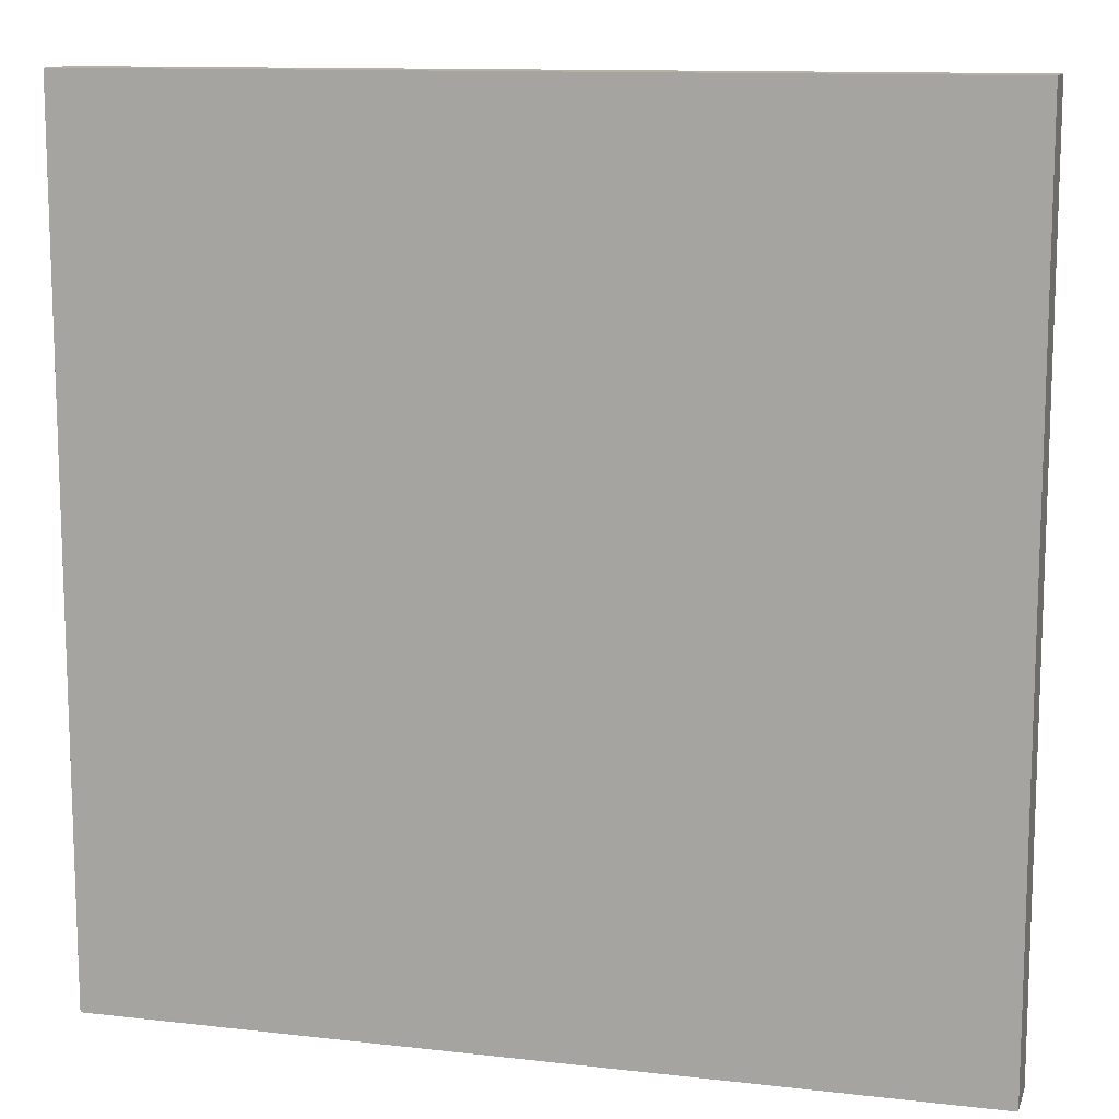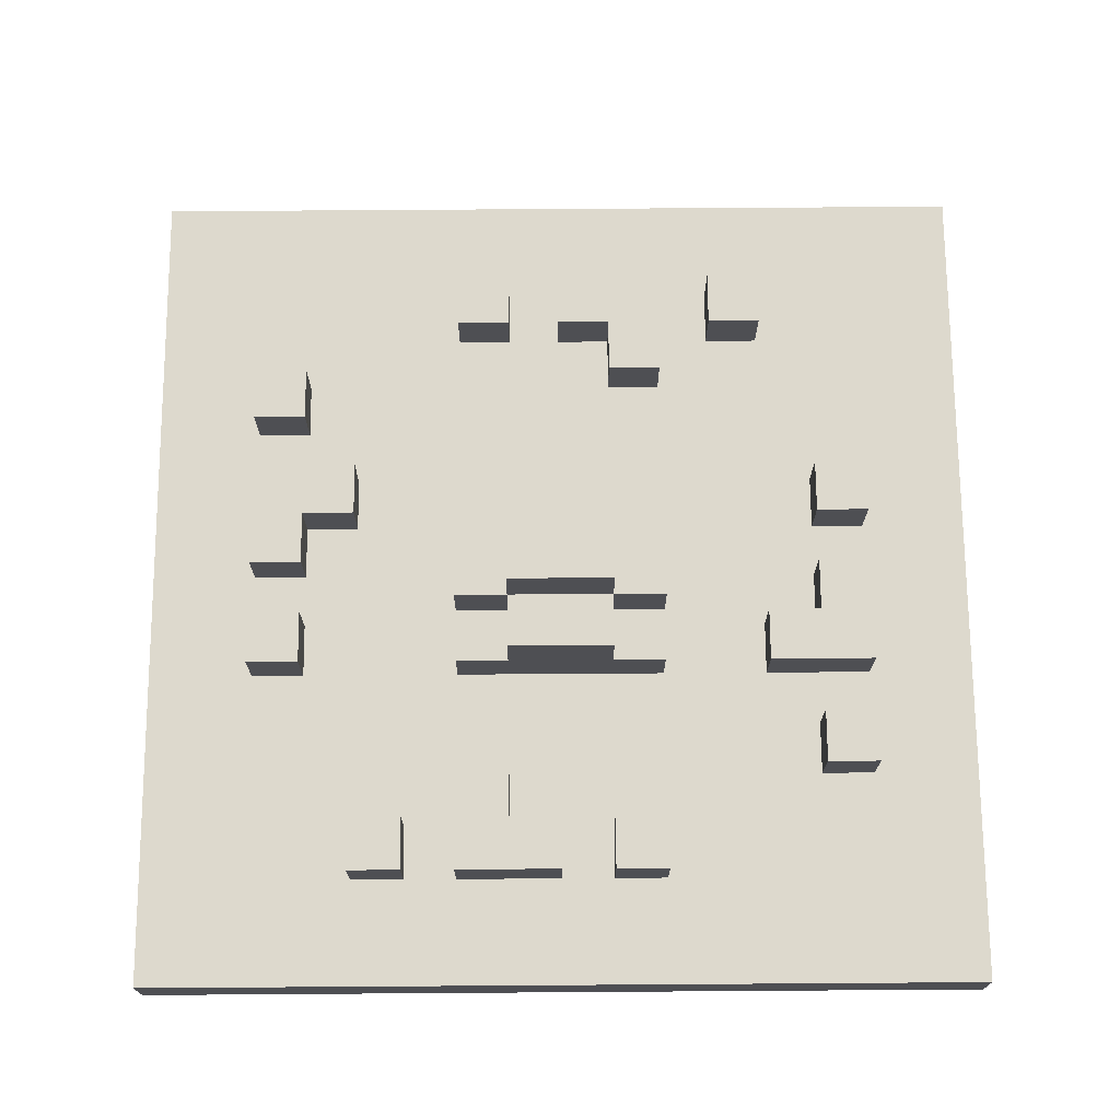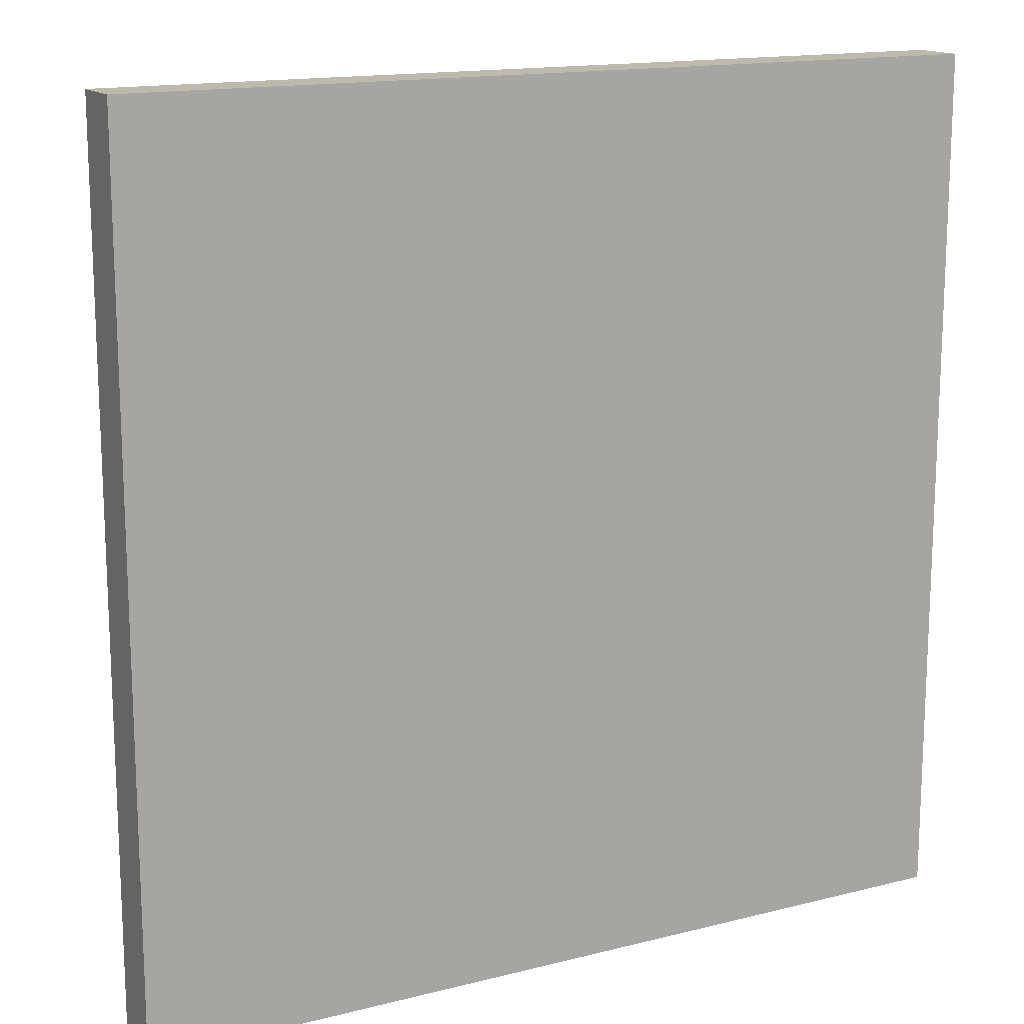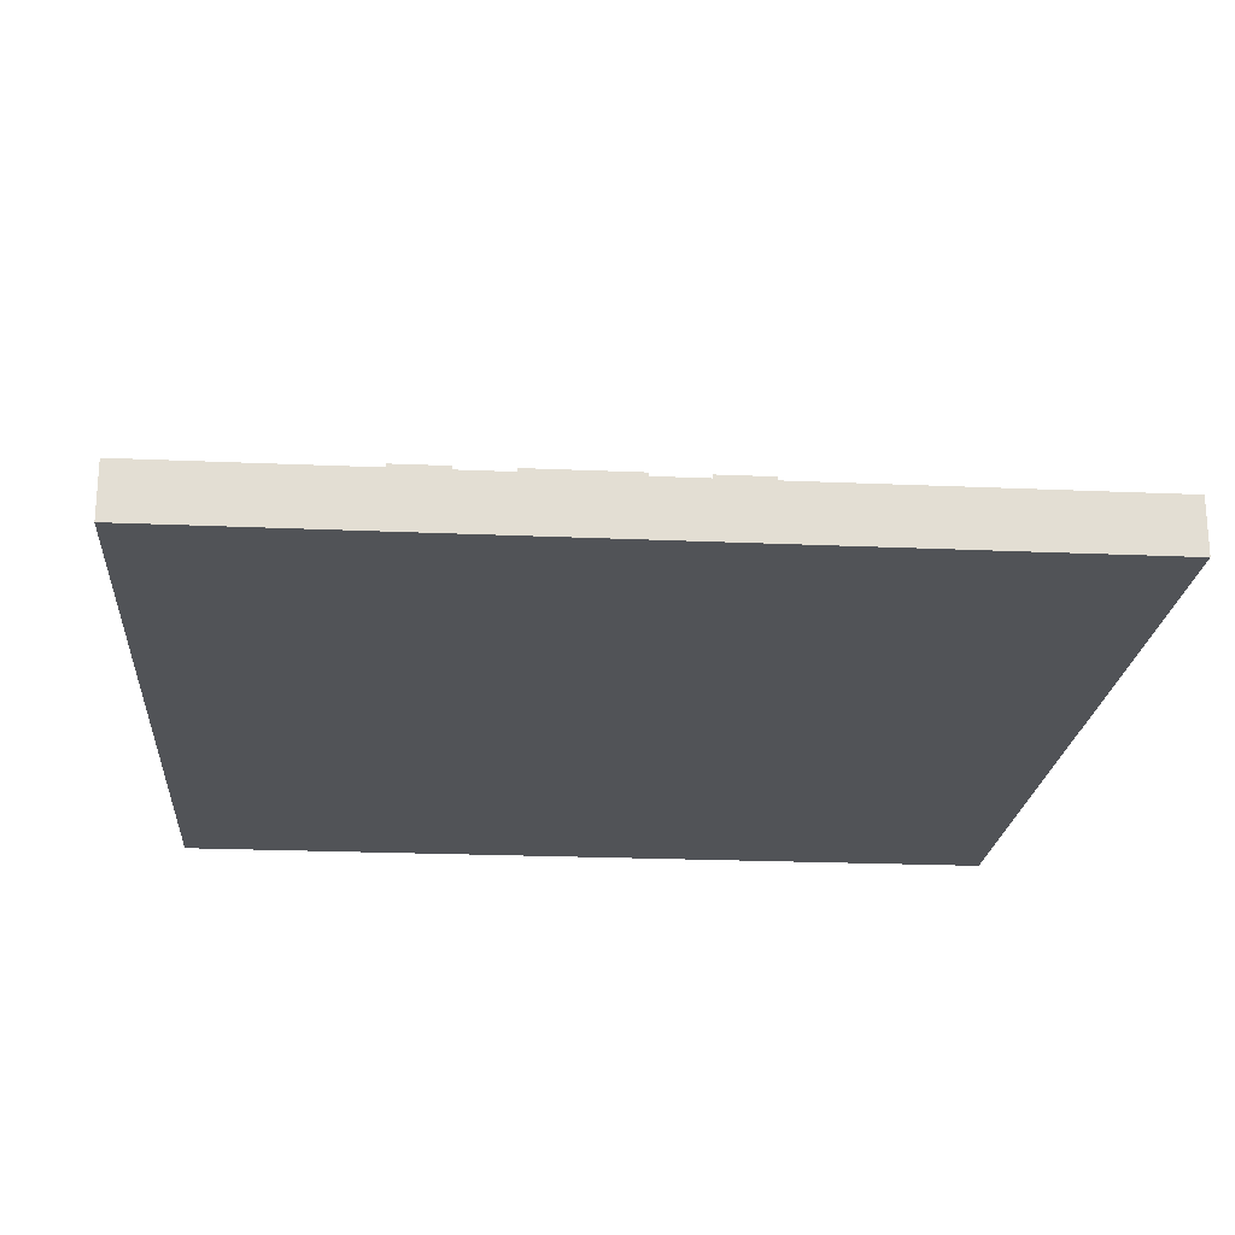
<metadata>
{"format":"obj","ext":"obj","renderer":"f3d","projection":"perspective","resolution":1024,"background":"white","views":[{"elev":12.0,"azim":15.2,"up":"+Z"},{"elev":71.9,"azim":-90.4,"up":"+Y"},{"elev":15.1,"azim":-28.4,"up":"+Z"},{"elev":-21.8,"azim":-94.5,"up":"+Y"}]}
</metadata>
<code>
o
v -3.2 -1.2 3.2
v -3.2 -1.2 1.6
v -3.2 -1.1 3.2
v -3.2 -1.1 1.6
v -3 -1.1 2.6
v -3 -1.1 2.5
v -3 -1.1 2.4
v -3 -1.1 2.2
v -3 -1.1 2.1
v -3 -1.1 2
v -3 -1 2.6
v -3 -1 2.5
v -3 -1 2.4
v -3 -1 2.2
v -3 -1 2.1
v -3 -1 2
v -2.8 -1.1 3
v -2.8 -1.1 2.9
v -2.8 -1 3
v -2.8 -1 2.9
v -2.6 -1.1 3
v -2.6 -1.1 2.8
v -2.6 -1.1 2.6
v -2.6 -1.1 2.2
v -2.6 -1.1 1.9
v -2.6 -1.1 1.8
v -2.6 -1 3
v -2.6 -1 2.8
v -2.6 -1 2.6
v -2.6 -1 2.5
v -2.6 -1 2.3
v -2.6 -1 2.2
v -2.6 -1 1.9
v -2.6 -1 1.8
v -2.6 -0.9 2.5
v -2.6 -0.9 2.3
v -2.5 -1 2.6
v -2.5 -1 2.5
v -2.5 -1 2.3
v -2.5 -1 2.2
v -2.5 -0.9 2.6
v -2.5 -0.9 2.5
v -2.5 -0.9 2.3
v -2.5 -0.9 2.2
v -2.5 -0.8 2.5
v -2.5 -0.8 2.3
v -2.4 -1.1 1.9
v -2.4 -1.1 1.8
v -2.4 -1 1.9
v -2.4 -1 1.8
v -2.3 -1.1 3
v -2.3 -1.1 2.9
v -2.3 -1.1 2
v -2.3 -1.1 1.9
v -2.3 -1 3
v -2.3 -1 2.9
v -2.3 -1 2
v -2.3 -1 1.9
v -2.1 -1.1 1.9
v -2.1 -1.1 1.8
v -2.1 -1 1.9
v -2.1 -1 1.8
v -2 -1.1 2.6
v -2 -1.1 2.5
v -2 -1 2.6
v -2 -1 2.5
v -1.9 -1.1 2.8
v -1.9 -1.1 2.7
v -1.9 -1.1 2.5
v -1.9 -1.1 2.4
v -1.9 -1.1 2.3
v -1.9 -1.1 2.2
v -1.9 -1 2.8
v -1.9 -1 2.7
v -1.9 -1 2.5
v -1.9 -1 2.4
v -1.9 -1 2.3
v -1.9 -1 2.2
v -2.9 -1.1 2.6
v -2.9 -1.1 2.5
v -2.9 -1.1 2.4
v -2.9 -1.1 2.3
v -2.9 -1.1 2.1
v -2.9 -1.1 2
v -2.9 -1 2.6
v -2.9 -1 2.5
v -2.9 -1 2.4
v -2.9 -1 2.3
v -2.9 -1 2.1
v -2.9 -1 2
v -2.8 -1.1 2.3
v -2.8 -1.1 2.2
v -2.8 -1 2.3
v -2.8 -1 2.2
v -2.7 -1.1 3
v -2.7 -1.1 2.9
v -2.7 -1 3
v -2.7 -1 2.9
v -2.5 -1.1 2.9
v -2.5 -1.1 2.8
v -2.5 -1.1 1.9
v -2.5 -1.1 1.8
v -2.5 -1 2.9
v -2.5 -1 2.8
v -2.5 -1 1.9
v -2.5 -1 1.8
v -2.4 -1.1 3
v -2.4 -1.1 2.9
v -2.4 -1 3
v -2.4 -1 2.9
v -2.3 -1 2.6
v -2.3 -1 2.5
v -2.3 -1 2.3
v -2.3 -1 2.2
v -2.3 -0.9 2.6
v -2.3 -0.9 2.5
v -2.3 -0.9 2.3
v -2.3 -0.9 2.2
v -2.3 -0.8 2.5
v -2.3 -0.8 2.3
v -2.2 -1.1 3
v -2.2 -1.1 2.9
v -2.2 -1.1 2.6
v -2.2 -1.1 2.2
v -2.2 -1.1 2
v -2.2 -1.1 1.8
v -2.2 -1 3
v -2.2 -1 2.9
v -2.2 -1 2.6
v -2.2 -1 2.5
v -2.2 -1 2.3
v -2.2 -1 2.2
v -2.2 -1 2
v -2.2 -1 1.8
v -2.2 -0.9 2.5
v -2.2 -0.9 2.3
v -2 -1.1 1.9
v -2 -1.1 1.8
v -2 -1 1.9
v -2 -1 1.8
v -1.8 -1.1 2.8
v -1.8 -1.1 2.7
v -1.8 -1.1 2.6
v -1.8 -1.1 2.4
v -1.8 -1.1 2.3
v -1.8 -1.1 2.2
v -1.8 -1 2.8
v -1.8 -1 2.7
v -1.8 -1 2.6
v -1.8 -1 2.4
v -1.8 -1 2.3
v -1.8 -1 2.2
v -1.6 -1.2 3.2
v -1.6 -1.2 1.6
v -1.6 -1.1 3.2
v -1.6 -1.1 1.6
v -3.2 -1.2 3.2
v -3.2 -1.1 3.2
v -1.6 -1.2 3.2
v -1.6 -1.1 3.2
v -2.8 -1.1 3
v -2.8 -1 3
v -2.7 -1.1 3
v -2.7 -1 3
v -2.6 -1.1 3
v -2.6 -1 3
v -2.4 -1.1 3
v -2.4 -1 3
v -2.3 -1.1 3
v -2.3 -1 3
v -2.2 -1.1 3
v -2.2 -1 3
v -1.9 -1.1 2.8
v -1.9 -1 2.8
v -1.8 -1.1 2.8
v -1.8 -1 2.8
v -3 -1.1 2.6
v -3 -1 2.6
v -2.9 -1.1 2.6
v -2.9 -1 2.6
v -2.6 -1.1 2.6
v -2.6 -1 2.6
v -2.5 -1 2.6
v -2.5 -0.9 2.6
v -2.3 -1 2.6
v -2.3 -0.9 2.6
v -2.2 -1.1 2.6
v -2.2 -1 2.6
v -2 -1.1 2.6
v -2 -1 2.6
v -1.8 -1.1 2.6
v -1.8 -1 2.6
v -2.6 -1 2.5
v -2.6 -0.9 2.5
v -2.5 -1 2.5
v -2.5 -0.9 2.5
v -2.5 -0.8 2.5
v -2.3 -1 2.5
v -2.3 -0.9 2.5
v -2.3 -0.8 2.5
v -2.2 -1 2.5
v -2.2 -0.9 2.5
v -3 -1.1 2.4
v -3 -1 2.4
v -2.9 -1.1 2.4
v -2.9 -1 2.4
v -2.9 -1.1 2.3
v -2.9 -1 2.3
v -2.8 -1.1 2.3
v -2.8 -1 2.3
v -1.9 -1.1 2.3
v -1.9 -1 2.3
v -1.8 -1.1 2.3
v -1.8 -1 2.3
v -3 -1.1 2.1
v -3 -1 2.1
v -2.9 -1.1 2.1
v -2.9 -1 2.1
v -2.3 -1.1 2
v -2.3 -1 2
v -2.2 -1.1 2
v -2.2 -1 2
v -2.6 -1.1 1.9
v -2.6 -1 1.9
v -2.5 -1.1 1.9
v -2.5 -1 1.9
v -2.4 -1.1 1.9
v -2.4 -1 1.9
v -2.3 -1.1 1.9
v -2.3 -1 1.9
v -2.1 -1.1 1.9
v -2.1 -1 1.9
v -2 -1.1 1.9
v -2 -1 1.9
v -2.8 -1.1 2.9
v -2.8 -1 2.9
v -2.7 -1.1 2.9
v -2.7 -1 2.9
v -2.5 -1.1 2.9
v -2.5 -1 2.9
v -2.4 -1.1 2.9
v -2.4 -1 2.9
v -2.3 -1.1 2.9
v -2.3 -1 2.9
v -2.2 -1.1 2.9
v -2.2 -1 2.9
v -2.6 -1.1 2.8
v -2.6 -1 2.8
v -2.5 -1.1 2.8
v -2.5 -1 2.8
v -1.9 -1.1 2.7
v -1.9 -1 2.7
v -1.8 -1.1 2.7
v -1.8 -1 2.7
v -3 -1.1 2.5
v -3 -1 2.5
v -2.9 -1.1 2.5
v -2.9 -1 2.5
v -2 -1.1 2.5
v -2 -1 2.5
v -1.9 -1.1 2.5
v -1.9 -1 2.5
v -1.9 -1.1 2.4
v -1.9 -1 2.4
v -1.8 -1.1 2.4
v -1.8 -1 2.4
v -2.6 -1 2.3
v -2.6 -0.9 2.3
v -2.5 -1 2.3
v -2.5 -0.9 2.3
v -2.5 -0.8 2.3
v -2.3 -1 2.3
v -2.3 -0.9 2.3
v -2.3 -0.8 2.3
v -2.2 -1 2.3
v -2.2 -0.9 2.3
v -3 -1.1 2.2
v -3 -1 2.2
v -2.8 -1.1 2.2
v -2.8 -1 2.2
v -2.6 -1.1 2.2
v -2.6 -1 2.2
v -2.5 -1 2.2
v -2.5 -0.9 2.2
v -2.3 -1 2.2
v -2.3 -0.9 2.2
v -2.2 -1.1 2.2
v -2.2 -1 2.2
v -1.9 -1.1 2.2
v -1.9 -1 2.2
v -1.8 -1.1 2.2
v -1.8 -1 2.2
v -3 -1.1 2
v -3 -1 2
v -2.9 -1.1 2
v -2.9 -1 2
v -2.6 -1.1 1.8
v -2.6 -1 1.8
v -2.5 -1.1 1.8
v -2.5 -1 1.8
v -2.4 -1.1 1.8
v -2.4 -1 1.8
v -2.2 -1.1 1.8
v -2.2 -1 1.8
v -2.1 -1.1 1.8
v -2.1 -1 1.8
v -2 -1.1 1.8
v -2 -1 1.8
v -3.2 -1.2 1.6
v -3.2 -1.1 1.6
v -1.6 -1.2 1.6
v -1.6 -1.1 1.6
v -3.2 -1.2 3.2
v -1.6 -1.2 3.2
v -3.2 -1.2 1.6
v -1.6 -1.2 1.6
v -3.2 -1.1 3.2
v -1.6 -1.1 3.2
v -2.8 -1.1 3
v -2.7 -1.1 3
v -2.6 -1.1 3
v -2.4 -1.1 3
v -2.3 -1.1 3
v -2.2 -1.1 3
v -2.8 -1.1 2.9
v -2.7 -1.1 2.9
v -2.5 -1.1 2.9
v -2.4 -1.1 2.9
v -2.3 -1.1 2.9
v -2.2 -1.1 2.9
v -2.6 -1.1 2.8
v -2.5 -1.1 2.8
v -1.9 -1.1 2.8
v -1.8 -1.1 2.8
v -1.9 -1.1 2.7
v -1.8 -1.1 2.7
v -3 -1.1 2.6
v -2.9 -1.1 2.6
v -2.6 -1.1 2.6
v -2.2 -1.1 2.6
v -2 -1.1 2.6
v -1.8 -1.1 2.6
v -3 -1.1 2.5
v -2.9 -1.1 2.5
v -2 -1.1 2.5
v -1.9 -1.1 2.5
v -3 -1.1 2.4
v -2.9 -1.1 2.4
v -1.9 -1.1 2.4
v -1.8 -1.1 2.4
v -2.9 -1.1 2.3
v -2.8 -1.1 2.3
v -1.9 -1.1 2.3
v -1.8 -1.1 2.3
v -3 -1.1 2.2
v -2.8 -1.1 2.2
v -2.6 -1.1 2.2
v -2.2 -1.1 2.2
v -1.9 -1.1 2.2
v -1.8 -1.1 2.2
v -3 -1.1 2.1
v -2.9 -1.1 2.1
v -3 -1.1 2
v -2.9 -1.1 2
v -2.3 -1.1 2
v -2.2 -1.1 2
v -2.6 -1.1 1.9
v -2.5 -1.1 1.9
v -2.4 -1.1 1.9
v -2.3 -1.1 1.9
v -2.1 -1.1 1.9
v -2 -1.1 1.9
v -2.6 -1.1 1.8
v -2.5 -1.1 1.8
v -2.4 -1.1 1.8
v -2.2 -1.1 1.8
v -2.1 -1.1 1.8
v -2 -1.1 1.8
v -3.2 -1.1 1.6
v -1.6 -1.1 1.6
v -2.8 -1 3
v -2.7 -1 3
v -2.6 -1 3
v -2.4 -1 3
v -2.3 -1 3
v -2.2 -1 3
v -2.8 -1 2.9
v -2.7 -1 2.9
v -2.5 -1 2.9
v -2.4 -1 2.9
v -2.3 -1 2.9
v -2.2 -1 2.9
v -2.6 -1 2.8
v -2.5 -1 2.8
v -1.9 -1 2.8
v -1.8 -1 2.8
v -1.9 -1 2.7
v -1.8 -1 2.7
v -3 -1 2.6
v -2.9 -1 2.6
v -2.6 -1 2.6
v -2.5 -1 2.6
v -2.3 -1 2.6
v -2.2 -1 2.6
v -2 -1 2.6
v -1.8 -1 2.6
v -3 -1 2.5
v -2.9 -1 2.5
v -2.6 -1 2.5
v -2.5 -1 2.5
v -2.3 -1 2.5
v -2.2 -1 2.5
v -2 -1 2.5
v -1.9 -1 2.5
v -3 -1 2.4
v -2.9 -1 2.4
v -1.9 -1 2.4
v -1.8 -1 2.4
v -2.9 -1 2.3
v -2.8 -1 2.3
v -2.6 -1 2.3
v -2.5 -1 2.3
v -2.3 -1 2.3
v -2.2 -1 2.3
v -1.9 -1 2.3
v -1.8 -1 2.3
v -3 -1 2.2
v -2.8 -1 2.2
v -2.6 -1 2.2
v -2.5 -1 2.2
v -2.3 -1 2.2
v -2.2 -1 2.2
v -1.9 -1 2.2
v -1.8 -1 2.2
v -3 -1 2.1
v -2.9 -1 2.1
v -3 -1 2
v -2.9 -1 2
v -2.3 -1 2
v -2.2 -1 2
v -2.6 -1 1.9
v -2.5 -1 1.9
v -2.4 -1 1.9
v -2.3 -1 1.9
v -2.1 -1 1.9
v -2 -1 1.9
v -2.6 -1 1.8
v -2.5 -1 1.8
v -2.4 -1 1.8
v -2.2 -1 1.8
v -2.1 -1 1.8
v -2 -1 1.8
v -2.5 -0.9 2.6
v -2.3 -0.9 2.6
v -2.6 -0.9 2.5
v -2.5 -0.9 2.5
v -2.3 -0.9 2.5
v -2.2 -0.9 2.5
v -2.6 -0.9 2.3
v -2.5 -0.9 2.3
v -2.3 -0.9 2.3
v -2.2 -0.9 2.3
v -2.5 -0.9 2.2
v -2.3 -0.9 2.2
v -2.5 -0.8 2.5
v -2.3 -0.8 2.5
v -2.5 -0.8 2.3
v -2.3 -0.8 2.3
f 3 2 1
f 4 2 3
f 11 6 5
f 12 6 11
f 13 8 7
f 14 8 13
f 15 10 9
f 16 10 15
f 19 18 17
f 20 18 19
f 27 22 21
f 28 22 27
f 29 24 23
f 30 24 29
f 31 24 30
f 32 24 31
f 33 26 25
f 34 26 33
f 35 31 30
f 36 31 35
f 41 38 37
f 42 38 41
f 43 40 39
f 44 40 43
f 45 43 42
f 46 43 45
f 49 48 47
f 50 48 49
f 55 52 51
f 56 52 55
f 57 54 53
f 58 54 57
f 61 60 59
f 62 60 61
f 65 64 63
f 66 64 65
f 73 68 67
f 74 68 73
f 75 70 69
f 76 70 75
f 77 72 71
f 78 72 77
f 79 80 85
f 85 80 86
f 81 82 87
f 87 82 88
f 83 84 89
f 89 84 90
f 91 92 93
f 93 92 94
f 95 96 97
f 97 96 98
f 99 100 103
f 103 100 104
f 101 102 105
f 105 102 106
f 107 108 109
f 109 108 110
f 111 112 115
f 115 112 116
f 113 114 117
f 117 114 118
f 116 117 119
f 119 117 120
f 121 122 127
f 127 122 128
f 123 124 129
f 129 124 130
f 130 124 131
f 131 124 132
f 125 126 133
f 133 126 134
f 130 131 135
f 135 131 136
f 137 138 139
f 139 138 140
f 141 142 147
f 147 142 148
f 143 144 149
f 149 144 150
f 145 146 151
f 151 146 152
f 153 154 155
f 155 154 156
f 159 158 157
f 160 158 159
f 163 162 161
f 164 162 163
f 167 166 165
f 168 166 167
f 171 170 169
f 172 170 171
f 175 174 173
f 176 174 175
f 179 178 177
f 180 178 179
f 183 182 181
f 185 183 181
f 185 184 183
f 186 184 185
f 187 185 181
f 188 185 187
f 191 190 189
f 192 190 191
f 195 194 193
f 196 194 195
f 199 197 196
f 200 197 199
f 201 199 198
f 202 199 201
f 205 204 203
f 206 204 205
f 209 208 207
f 210 208 209
f 213 212 211
f 214 212 213
f 217 216 215
f 218 216 217
f 221 220 219
f 222 220 221
f 225 224 223
f 226 224 225
f 229 228 227
f 230 228 229
f 233 232 231
f 234 232 233
f 235 236 237
f 237 236 238
f 239 240 241
f 241 240 242
f 243 244 245
f 245 244 246
f 247 248 249
f 249 248 250
f 251 252 253
f 253 252 254
f 255 256 257
f 257 256 258
f 259 260 261
f 261 260 262
f 263 264 265
f 265 264 266
f 267 268 269
f 269 268 270
f 270 271 273
f 273 271 274
f 272 273 275
f 275 273 276
f 277 278 279
f 279 278 280
f 281 282 283
f 281 283 285
f 283 284 285
f 285 284 286
f 281 285 287
f 287 285 288
f 289 290 291
f 291 290 292
f 293 294 295
f 295 294 296
f 297 298 299
f 299 298 300
f 301 302 303
f 303 302 304
f 305 306 307
f 307 306 308
f 309 310 311
f 311 310 312
f 315 314 313
f 316 314 315
f 317 318 319
f 319 318 320
f 320 318 321
f 321 318 322
f 322 318 323
f 323 318 324
f 317 319 325
f 320 321 326
f 322 323 328
f 328 323 329
f 324 318 330
f 325 326 331
f 326 321 331
f 328 329 332
f 329 330 332
f 327 328 332
f 330 318 333
f 332 330 333
f 333 318 334
f 331 332 335
f 332 333 335
f 334 318 336
f 325 331 337
f 335 336 337
f 317 325 337
f 331 335 337
f 337 336 338
f 338 336 339
f 339 336 340
f 340 336 341
f 336 318 342
f 341 336 342
f 317 337 343
f 338 339 344
f 340 341 345
f 343 344 347
f 317 343 347
f 344 339 348
f 347 344 348
f 345 346 349
f 342 318 350
f 348 339 351
f 351 339 352
f 349 350 353
f 345 349 353
f 350 318 354
f 353 350 354
f 317 347 355
f 352 339 356
f 356 339 357
f 340 345 358
f 345 353 358
f 358 353 359
f 354 318 360
f 317 355 361
f 359 360 361
f 358 359 361
f 356 357 361
f 357 358 361
f 355 356 361
f 361 360 362
f 317 361 363
f 362 360 364
f 364 360 365
f 365 360 366
f 363 364 367
f 364 365 367
f 367 365 368
f 368 365 369
f 369 365 370
f 366 360 371
f 371 360 372
f 363 367 373
f 368 369 374
f 374 369 375
f 366 371 376
f 376 371 377
f 372 360 378
f 317 363 379
f 377 378 379
f 376 377 379
f 374 375 379
f 375 376 379
f 363 373 379
f 373 374 379
f 360 318 380
f 379 378 380
f 378 360 380
f 381 382 387
f 387 382 388
f 383 384 389
f 389 384 390
f 385 386 391
f 391 386 392
f 383 389 393
f 393 389 394
f 395 396 397
f 397 396 398
f 399 400 407
f 407 400 408
f 401 402 409
f 409 402 410
f 403 404 411
f 411 404 412
f 405 406 413
f 413 406 414
f 414 406 417
f 417 406 418
f 415 416 419
f 415 419 427
f 419 420 427
f 427 420 428
f 421 422 429
f 429 422 430
f 423 424 431
f 431 424 432
f 425 426 433
f 433 426 434
f 435 436 437
f 437 436 438
f 439 440 444
f 441 442 447
f 447 442 448
f 443 444 449
f 444 440 450
f 449 444 450
f 445 446 451
f 451 446 452
f 453 454 456
f 456 454 457
f 455 456 459
f 459 456 460
f 457 458 461
f 461 458 462
f 460 461 463
f 463 461 464
f 465 466 467
f 467 466 468

</code>
